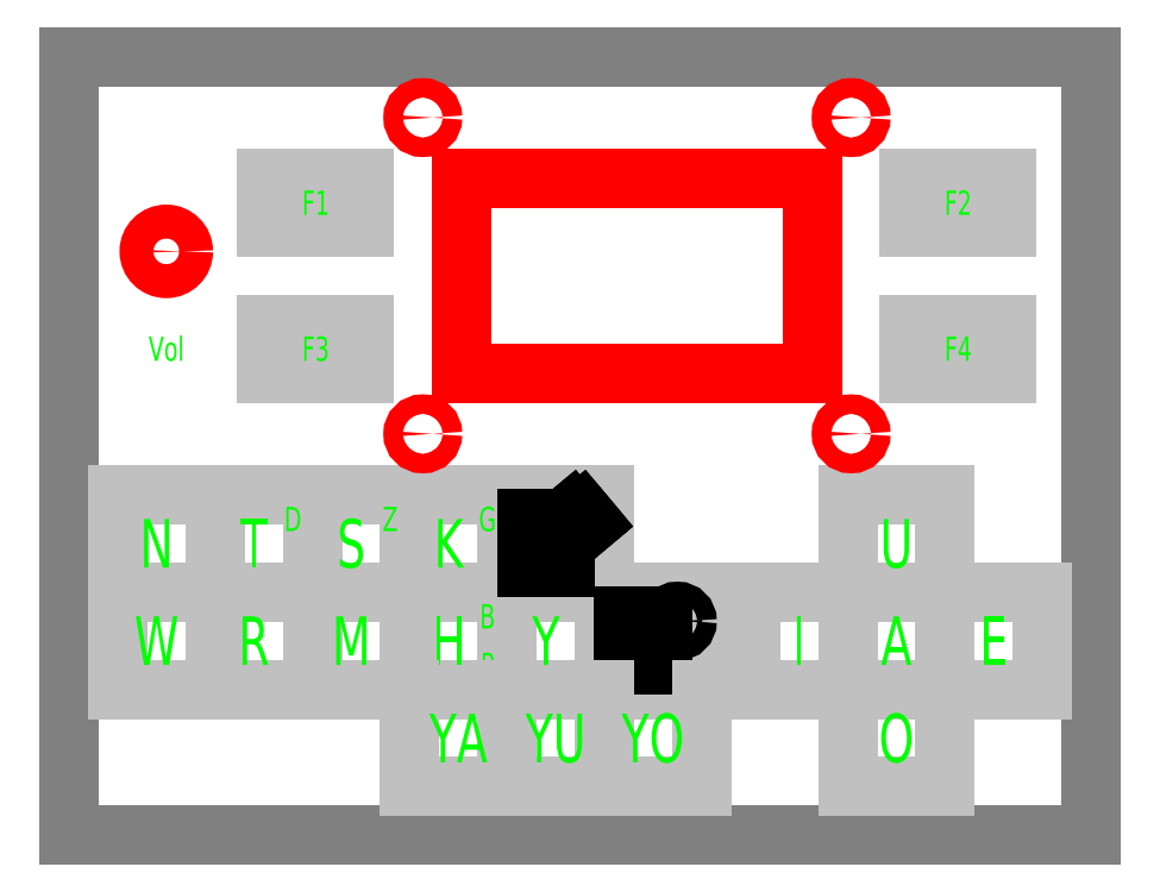
<metadata>
{"format":"dxf","ext":"dxf","renderer":"ezdxf+matplotlib","layout":"modelspace","background":"white","min_lineweight":24,"dpi":150}
</metadata>
<code>
0
SECTION
2
ENTITIES
0
LINE
8
Guide_LCD-1
10
60
20
80
30
0
11
106.7
21
80
31
0
0
LINE
8
Guide_LCD-1
10
106.7
20
80
30
0
11
106.7
21
115
31
0
0
LINE
8
Guide_LCD-1
10
106.7
20
115
30
0
11
150.7
21
115
31
0
0
LINE
8
Guide_LCD-1
10
106.7
20
115
30
0
11
62.7
21
115
31
0
0
LINE
8
Guide_LCD-1
10
62.7
20
115
30
0
11
62.7
21
147.5
31
0
0
LINE
8
Guide_LCD-1
10
150.7
20
115
30
0
11
150.7
21
147.5
31
0
0
LINE
8
Guide_LCD-1
10
62.7
20
115
30
0
11
62.7
21
82.5
31
0
0
LINE
8
Guide_LCD-1
10
150.7
20
115
30
0
11
150.7
21
82.5
31
0
0
LINE
8
Guide_LCD-2
10
60
20
80
30
0
11
153
21
80
31
0
0
LINE
8
Guide_LCD-2
10
60
20
80
30
0
11
60
21
150
31
0
0
LINE
8
Guide_LCD-2
10
153
20
80
30
0
11
153
21
150
31
0
0
LINE
8
Guide_LCD-2
10
60
20
150
30
0
11
153
21
150
31
0
0
LINE
8
Guide_Panel
10
0
20
0
30
0
11
210
21
0
31
0
0
LINE
8
Guide_Panel
10
0
20
0
30
0
11
9.8e-15
21
160
31
0
0
LINE
8
Guide_Panel
10
210
20
0
30
0
11
210
21
160
31
0
0
LINE
8
Guide_Panel
10
0
20
160
30
0
11
210
21
160
31
0
0
LINE
8
0
10
10
20
30
30
0
11
10
21
70
31
0
0
LINE
8
0
10
10
20
70
30
0
11
30
21
70
31
0
0
LINE
8
0
10
30
20
70
30
0
11
30
21
30
31
0
0
LINE
8
0
10
30
20
30
30
0
11
10
21
30
31
0
0
LINE
8
0
10
10
20
50
30
0
11
30
21
50
31
0
0
LINE
8
0
10
30
20
70
30
0
11
50
21
70
31
0
0
LINE
8
0
10
50
20
70
30
0
11
50
21
50
31
0
0
LINE
8
0
10
50
20
50
30
0
11
30
21
50
31
0
0
LINE
8
0
10
30
20
30
30
0
11
50
21
30
31
0
0
LINE
8
0
10
50
20
30
30
0
11
50
21
50
31
0
0
LINE
8
0
10
50
20
50
30
0
11
70
21
50
31
0
0
LINE
8
0
10
70
20
50
30
0
11
70
21
70
31
0
0
LINE
8
0
10
70
20
70
30
0
11
50
21
70
31
0
0
LINE
8
0
10
50
20
30
30
0
11
70
21
30
31
0
0
LINE
8
0
10
70
20
30
30
0
11
70
21
50
31
0
0
LINE
8
0
10
70
20
50
30
0
11
90
21
50
31
0
0
LINE
8
0
10
90
20
50
30
0
11
90
21
70
31
0
0
LINE
8
0
10
90
20
70
30
0
11
70
21
70
31
0
0
LINE
8
0
10
70
20
30
30
0
11
90
21
30
31
0
0
LINE
8
0
10
90
20
30
30
0
11
90
21
50
31
0
0
LINE
8
0
10
90
20
50
30
0
11
110
21
50
31
0
0
LINE
8
0
10
110
20
50
30
0
11
110
21
70
31
0
0
LINE
8
0
10
110
20
70
30
0
11
90
21
70
31
0
0
LINE
8
0
10
90
20
30
30
0
11
130
21
30
31
0
0
LINE
8
0
10
130
20
30
30
0
11
130
21
50
31
0
0
LINE
8
0
10
130
20
50
30
0
11
110
21
50
31
0
0
LINE
8
0
10
110
20
50
30
0
11
110
21
30
31
0
0
MTEXT
8
Guide_Text
10
18
20
60
30
0
40
10
41
100
71
5
72
2
1
N
7
kochigothic
50
0
73
1
44
1
0
MTEXT
8
Guide_Text
10
18
20
40
30
0
40
10
41
100
71
5
72
2
1
W
7
kochigothic
50
0
73
1
44
1
0
MTEXT
8
Guide_Text
10
38
20
40
30
0
40
10
41
100
71
5
72
2
1
R
7
kochigothic
50
0
73
1
44
1
0
MTEXT
8
Guide_Text
10
38
20
60
30
0
40
10
41
100
71
5
72
2
1
T
7
kochigothic
50
0
73
1
44
1
0
MTEXT
8
Guide_Text
10
58
20
60
30
0
40
10
41
100
71
5
72
2
1
S
7
kochigothic
50
0
73
1
44
1
0
MTEXT
8
Guide_Text
10
58
20
40
30
0
40
10
41
100
71
5
72
2
1
M
7
kochigothic
50
0
73
1
44
1
0
MTEXT
8
Guide_Text
10
78
20
60
30
0
40
10
41
100
71
5
72
2
1
K
7
kochigothic
50
0
73
1
44
1
0
MTEXT
8
Guide_Text
10
78
20
40
30
0
40
10
41
100
71
5
72
2
1
H
7
kochigothic
50
0
73
1
44
1
0
MTEXT
8
Guide_Text
10
98
20
40
30
0
40
10
41
100
71
5
72
2
1
Y
7
kochigothic
50
0
73
1
44
1
0
MTEXT
8
Guide_Text
10
46
20
65
30
0
40
5
41
100
71
5
72
2
1
D
7
kochigothic
50
0
73
0
44
1
0
MTEXT
8
Guide_Text
10
66
20
65
30
0
40
5
41
100
71
5
72
2
1
Z
7
kochigothic
50
0
73
0
44
1
0
MTEXT
8
Guide_Text
10
86
20
65
30
0
40
5
41
100
71
5
72
2
1
G
7
kochigothic
50
0
73
0
44
1
0
MTEXT
8
Guide_Text
10
86
20
45
30
0
40
5
41
100
71
5
72
2
1
B
7
kochigothic
50
0
73
0
44
1
0
MTEXT
8
Guide_Text
10
86
20
35
30
0
40
5
41
100
71
5
72
2
1
P
7
kochigothic
50
0
73
0
44
1
0
LINE
8
Laser_Kana_Engrave
10
104.5
20
63.57
30
0
11
102.6
21
65.87
31
0
0
LINE
8
Laser_Kana_Engrave
10
102.6
20
65.87
30
0
11
103.4
21
66.52
31
0
0
LINE
8
Laser_Kana_Engrave
10
103.4
20
66.52
30
0
11
105.3
21
64.22
31
0
0
LINE
8
Laser_Kana_Engrave
10
105.3
20
64.22
30
0
11
104.5
21
63.57
31
0
0
LINE
8
Laser_Kana_Engrave
10
106.5
20
63.57
30
0
11
104.6
21
65.87
31
0
0
LINE
8
Laser_Kana_Engrave
10
104.6
20
65.87
30
0
11
105.4
21
66.52
31
0
0
LINE
8
Laser_Kana_Engrave
10
105.4
20
66.52
30
0
11
107.3
21
64.22
31
0
0
LINE
8
Laser_Kana_Engrave
10
107.3
20
64.22
30
0
11
106.5
21
63.57
31
0
0
LINE
8
Laser_Kana_Engrave
10
102
20
65
30
0
11
94
21
65
31
0
0
LINE
8
Laser_Kana_Engrave
10
94
20
65
30
0
11
94
21
55
31
0
0
LINE
8
Laser_Kana_Engrave
10
94
20
55
30
0
11
102
21
55
31
0
0
LINE
8
Laser_Kana_Engrave
10
102
20
55
30
0
11
102
21
65
31
0
0
LINE
8
Laser_Kana_Engrave
10
122
20
45
30
0
11
114
21
45
31
0
0
LINE
8
Laser_Kana_Engrave
10
114
20
45
30
0
11
114
21
35
31
0
0
LINE
8
Laser_Kana_Engrave
10
114
20
35
30
0
11
122
21
35
31
0
0
LINE
8
Laser_Kana_Engrave
10
122
20
35
30
0
11
122
21
45
31
0
0
CIRCLE
8
Laser_Kana_Engrave
10
125
20
44
30
0
40
2
0
CIRCLE
8
Laser_Kana_Engrave
10
125
20
44
30
0
40
1
0
LINE
8
Laser_Kana_Engrave
10
95
20
64
30
0
11
101
21
64
31
0
0
LINE
8
Laser_Kana_Engrave
10
101
20
64
30
0
11
101
21
56
31
0
0
LINE
8
Laser_Kana_Engrave
10
101
20
56
30
0
11
95
21
56
31
0
0
LINE
8
Laser_Kana_Engrave
10
95
20
56
30
0
11
95
21
64
31
0
0
LINE
8
Laser_Kana_Engrave
10
115
20
44
30
0
11
121
21
44
31
0
0
LINE
8
Laser_Kana_Engrave
10
121
20
44
30
0
11
121
21
36
31
0
0
LINE
8
Laser_Kana_Engrave
10
121
20
36
30
0
11
115
21
36
31
0
0
LINE
8
Laser_Kana_Engrave
10
115
20
36
30
0
11
115
21
44
31
0
0
LINE
8
0
10
200
20
50
30
0
11
200
21
30
31
0
0
LINE
8
0
10
200
20
30
30
0
11
180
21
30
31
0
0
LINE
8
0
10
180
20
30
30
0
11
180
21
50
31
0
0
LINE
8
0
10
180
20
50
30
0
11
160
21
50
31
0
0
LINE
8
0
10
160
20
50
30
0
11
160
21
30
31
0
0
LINE
8
0
10
160
20
30
30
0
11
140
21
30
31
0
0
LINE
8
0
10
140
20
30
30
0
11
140
21
50
31
0
0
LINE
8
0
10
140
20
50
30
0
11
160
21
50
31
0
0
LINE
8
0
10
160
20
50
30
0
11
160
21
70
31
0
0
LINE
8
0
10
160
20
70
30
0
11
180
21
70
31
0
0
LINE
8
0
10
180
20
70
30
0
11
180
21
50
31
0
0
LINE
8
0
10
180
20
50
30
0
11
200
21
50
31
0
0
LINE
8
0
10
160
20
30
30
0
11
160
21
10
31
0
0
LINE
8
0
10
160
20
10
30
0
11
180
21
10
31
0
0
LINE
8
0
10
180
20
10
30
0
11
180
21
30
31
0
0
LINE
8
0
10
180
20
30
30
0
11
160
21
30
31
0
0
LINE
8
0
10
130
20
30
30
0
11
130
21
10
31
0
0
LINE
8
0
10
130
20
10
30
0
11
70
21
10
31
0
0
LINE
8
0
10
70
20
10
30
0
11
70
21
30
31
0
0
LINE
8
0
10
90
20
30
30
0
11
90
21
10
31
0
0
LINE
8
0
10
110
20
30
30
0
11
110
21
10
31
0
0
MTEXT
8
Guide_Text
10
170
20
40
30
0
40
10
41
100
71
5
72
2
1
A
7
kochigothic
50
0
73
0
44
1
0
MTEXT
8
Guide_Text
10
150
20
40
30
0
40
10
41
100
71
5
72
2
1
I
7
kochigothic
50
0
73
0
44
1
0
MTEXT
8
Guide_Text
10
170
20
60
30
0
40
10
41
100
71
5
72
2
1
U
7
kochigothic
50
0
73
0
44
1
0
MTEXT
8
Guide_Text
10
190
20
40
30
0
40
10
41
100
71
5
72
2
1
E
7
kochigothic
50
0
73
0
44
1
0
MTEXT
8
Guide_Text
10
170
20
20
30
0
40
10
41
100
71
5
72
2
1
O
7
kochigothic
50
0
73
0
44
1
0
MTEXT
8
Guide_Text
10
80
20
20
30
0
40
10
41
100
71
5
72
2
1
YA
7
kochigothic
50
0
73
0
44
1
0
MTEXT
8
Guide_Text
10
100
20
20
30
0
40
10
41
100
71
5
72
2
1
YU
7
kochigothic
50
0
73
0
44
1
0
MTEXT
8
Guide_Text
10
120
20
20
30
0
40
10
41
100
71
5
72
2
1
YO
7
kochigothic
50
0
73
0
44
1
0
LINE
8
0
10
60.7
20
135
30
0
11
40.7
21
135
31
0
0
LINE
8
0
10
60.7
20
95
30
0
11
40.7
21
95
31
0
0
LINE
8
0
10
40.7
20
95
30
0
11
40.7
21
105
31
0
0
LINE
8
0
10
60.7
20
95
30
0
11
60.7
21
105
31
0
0
LINE
8
0
10
60.7
20
135
30
0
11
60.7
21
125
31
0
0
LINE
8
0
10
40.7
20
135
30
0
11
40.7
21
125
31
0
0
LINE
8
0
10
40.7
20
125
30
0
11
60.7
21
125
31
0
0
LINE
8
0
10
60.7
20
105
30
0
11
40.7
21
105
31
0
0
LINE
8
0
10
172.7
20
95
30
0
11
192.7
21
95
31
0
0
LINE
8
0
10
172.7
20
135
30
0
11
192.7
21
135
31
0
0
LINE
8
0
10
172.7
20
95
30
0
11
172.7
21
105
31
0
0
LINE
8
0
10
192.7
20
95
30
0
11
192.7
21
105
31
0
0
LINE
8
0
10
172.7
20
135
30
0
11
172.7
21
125
31
0
0
LINE
8
0
10
192.7
20
135
30
0
11
192.7
21
125
31
0
0
LINE
8
0
10
172.7
20
125
30
0
11
192.7
21
125
31
0
0
LINE
8
0
10
192.7
20
105
30
0
11
172.7
21
105
31
0
0
MTEXT
8
Guide_Text
10
50.7
20
130
30
0
40
5
41
100
71
5
72
2
1
F1
7
kochigothic
50
0
73
0
44
1
0
MTEXT
8
Guide_Text
10
182.7
20
130
30
0
40
5
41
100
71
5
72
2
1
F2
7
kochigothic
50
0
73
0
44
1
0
MTEXT
8
Guide_Text
10
50.7
20
100
30
0
40
5
41
100
71
5
72
2
1
F3
7
kochigothic
50
0
73
0
44
1
0
MTEXT
8
Guide_Text
10
182.7
20
100
30
0
40
5
41
100
71
5
72
2
1
F4
7
kochigothic
50
0
73
0
44
1
0
MTEXT
8
Guide_Text
10
20
20
100
30
0
40
5
41
100
71
5
72
0
1
Vol
7
kochigothic
50
0
73
1
44
1
0
CIRCLE
8
Laser-Cut
10
20
20
120
30
0
40
3.5
0
INSERT
8
Laser-Cut
2
LCD
10
128.1
20
94.65
30
0
0
ENDSEC
0
EOF

</code>
